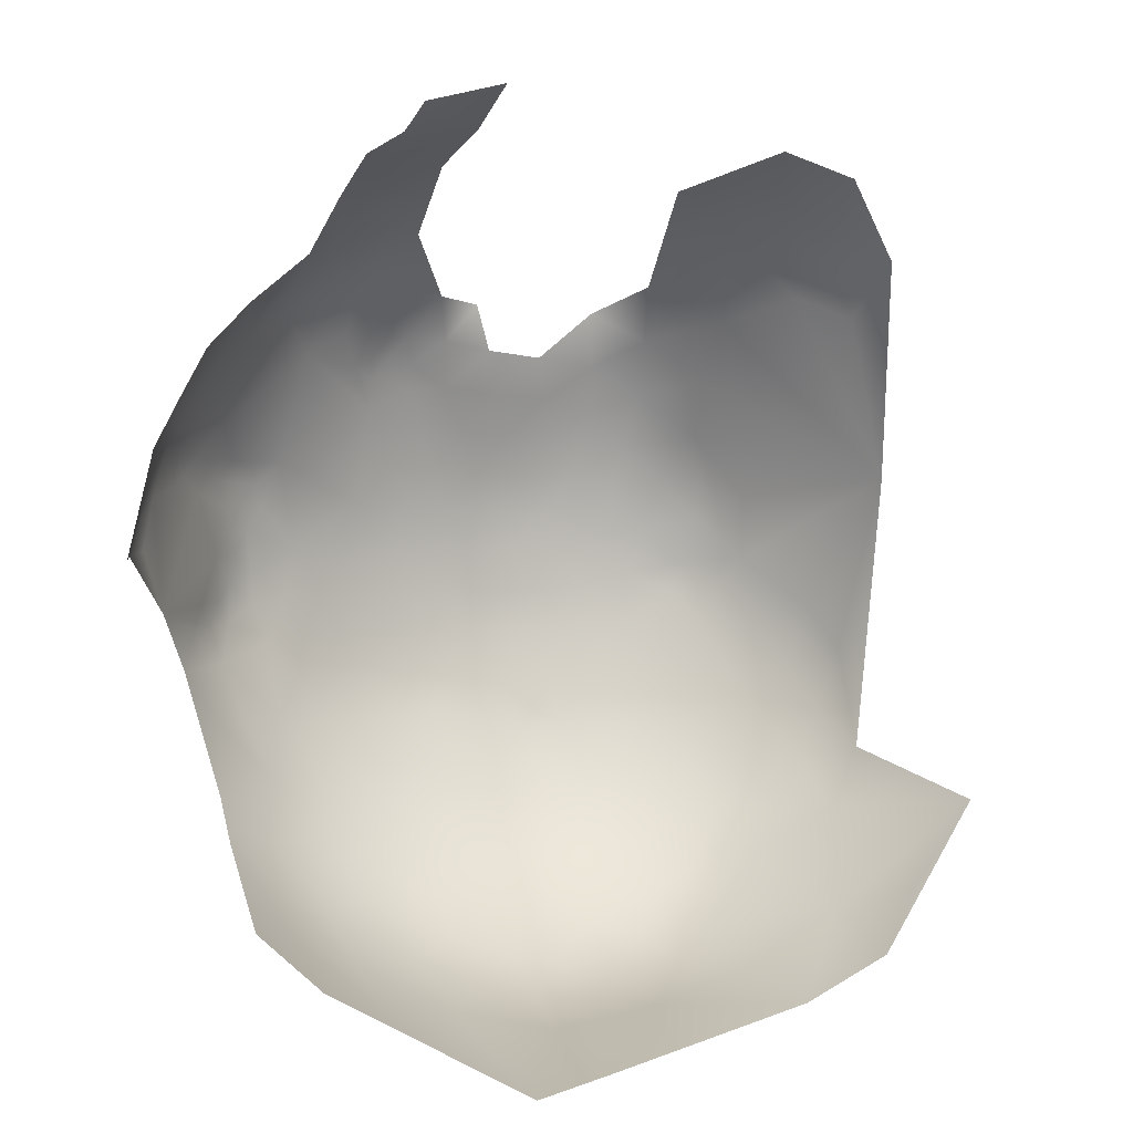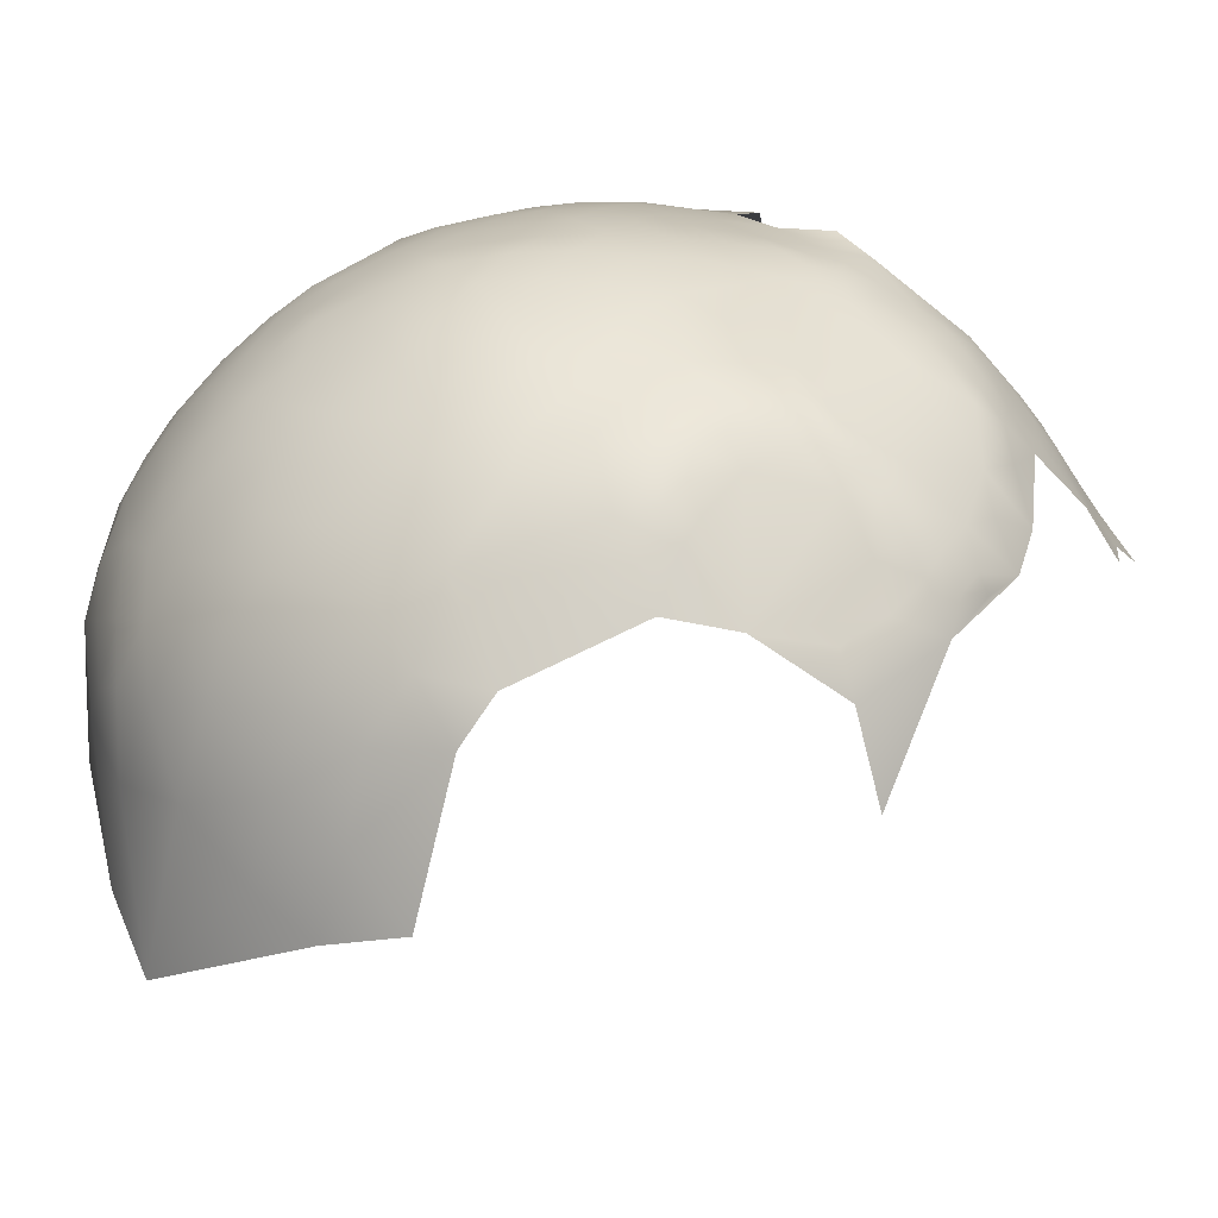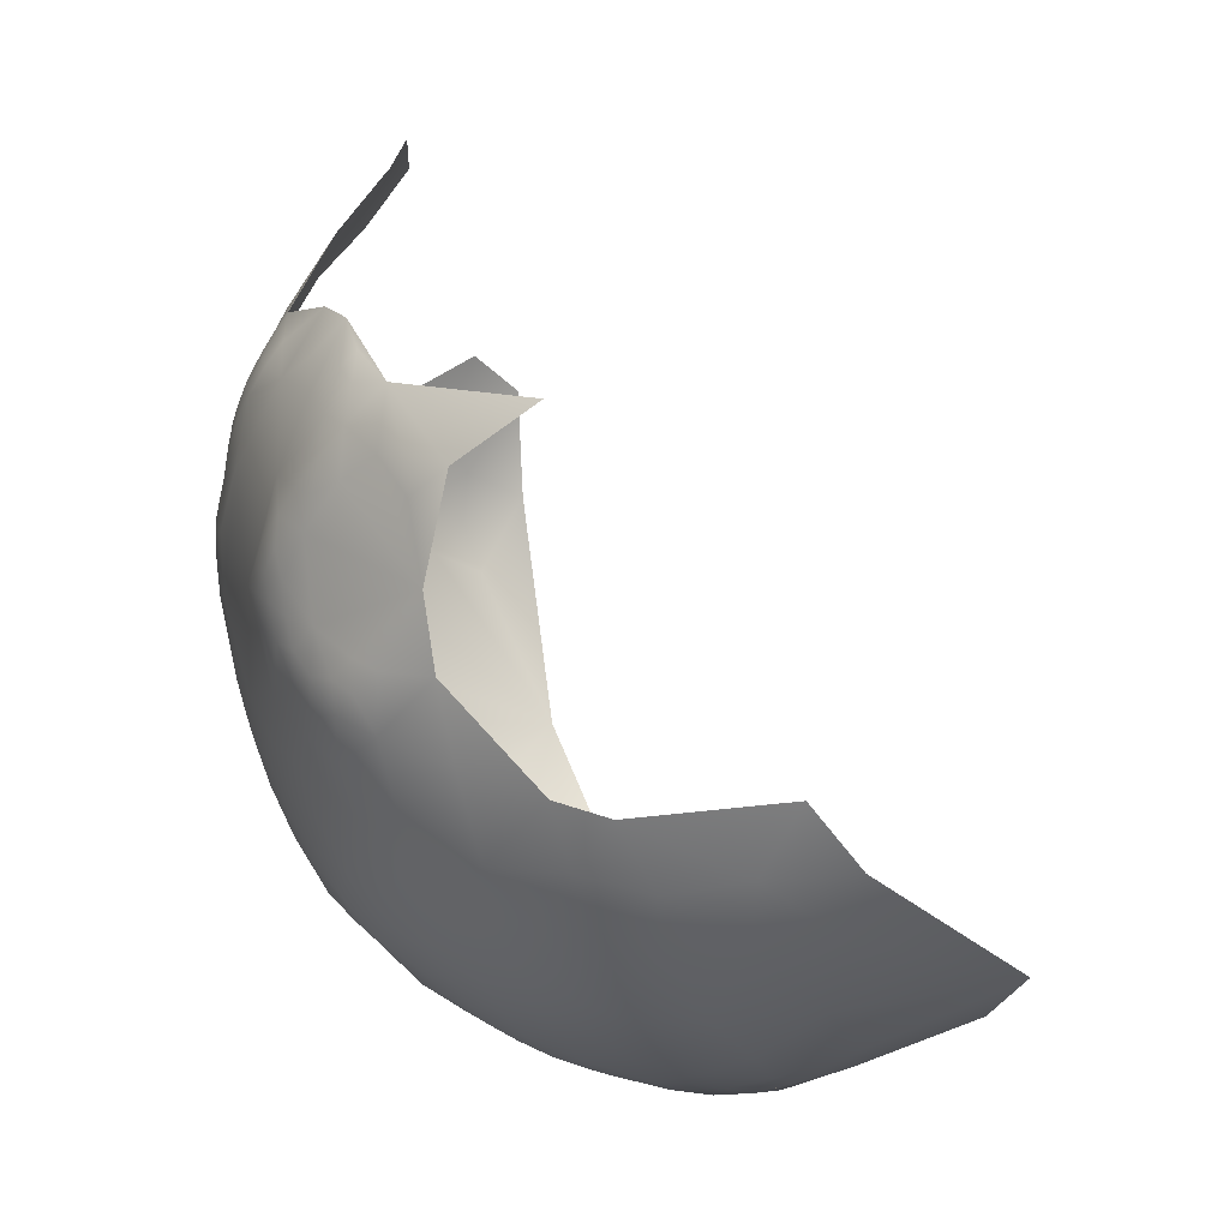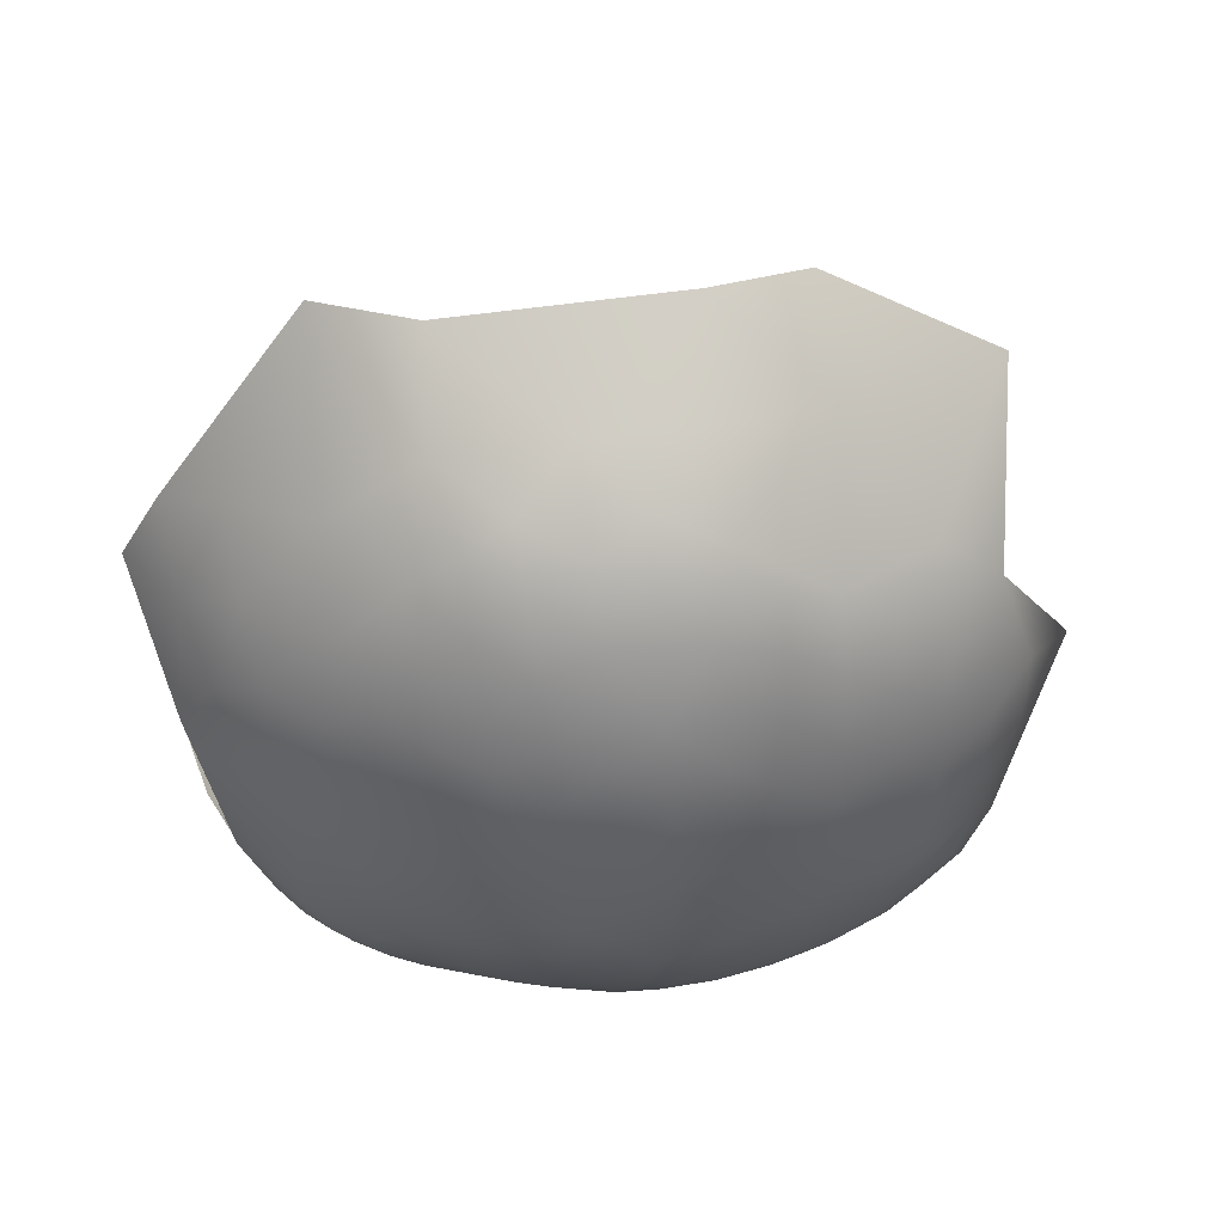
<metadata>
{"format":"obj","ext":"obj","renderer":"f3d","projection":"perspective","resolution":1024,"background":"white","views":[{"elev":34.6,"azim":30.9,"up":"+Z"},{"elev":-32.8,"azim":-115.3,"up":"+Y"},{"elev":-9.4,"azim":-33.5,"up":"+Z"},{"elev":-79.1,"azim":64.5,"up":"+Z"}]}
</metadata>
<code>
v -209.5 -152 -37.24
v -209.3 -147.8 -35.05
v -222.6 -147.2 -24.23
v -241.6 -147.1 23.66
v -240.6 -143.9 26.23
v -240.1 -143.8 22.13
v -241.4 -148.7 18.19
v -243 -150.5 27.04
v -241.8 -146.9 27.62
v -241.4 -147.3 33.25
v -240.5 -143.7 30.3
v -243.2 -152 34.82
v -242.1 -150.7 40.17
v -244.2 -155.1 38.23
v -243.3 -155.3 43.15
v -245.8 -160.3 33.84
v -245.1 -158.9 40.94
v -238.4 -140.1 24.04
v -239.1 -142.4 34.63
v -238.8 -140.2 29.44
v -238.2 -140.9 19.37
v -234.4 -136 18.44
v -241.1 -151.7 46.31
v -241.8 -155.5 48.3
v -243.9 -159.7 46.36
v -241.1 -159.5 52.57
v -245.9 -164.5 44.04
v -244 -164.7 49.72
v -237.1 -160.5 60.04
v -237.7 -155.1 55.93
v -239.1 -152.5 51.84
v -244.1 -171.2 50.56
v -240.3 -165.1 56.78
v -245.6 -169.3 47.5
v -246.5 -175.5 44.07
v -241.9 -179.3 54.21
v -246 -182.5 45.49
v -247.5 -186.2 40.14
v -243.6 -188.8 50.21
v -244.8 -194.4 44.4
v -234.8 -154.2 60.83
v -235.6 -148.7 55.31
v -231.8 -148.5 61.37
v -234.3 -142.4 51.68
v -236.7 -142.7 45.28
v -238.2 -147.4 49.26
v -239.9 -147.5 44.32
v -238.9 -144 39.98
v -230.2 -154.3 67.66
v -233.3 -159.9 66.16
v -226 -147 68.44
v -218.5 -147.5 77.14
v -224.4 -155.1 75.44
v -219.1 -155.1 82.47
v -211.8 -149.3 87.34
v -222.6 -162.3 81.8
v -219.1 -161.5 87.45
v -227.9 -161.4 74
v -226 -167.9 79.49
v -233 -165.5 69.54
v -248.3 -191.9 35.59
v -246.3 -192.3 42.23
v -249.1 -187.2 31.99
v -249 -179.8 29.53
v -249 -191.6 29.5
v -250 -182.1 23.37
v -249.7 -177.2 20.67
v -249.9 -181.4 19.01
v -249 -187.8 20.23
v -249.7 -186.4 26.41
v -249.4 -190.7 25.04
v -248 -196 25.91
v -249.5 -177.5 16.44
v -248.9 -173.7 17.61
v -248.7 -177.6 12.24
v -249.1 -182 14.83
v -248.1 -181.3 9.883
v -247.1 -181.9 5.31
v -246.9 -187.1 7.937
v -246.2 -185 1.482
v -245.7 -179.7 0.6068
v -245.4 -189.5 0.6352
v -244.3 -193.5 -1.867
v -245 -194.3 2.898
v -244.3 -188.6 -4.059
v -243.5 -198.7 0.7118
v -244.2 -181.9 -3.651
v -247.5 -177.5 7.062
v -241.2 -194.7 -7.346
v -248.5 -173.4 14.06
v -247.2 -168 16.14
v -246.1 -202.4 28.43
v -247.8 -196.5 33.24
v -247.7 -173.3 9.968
v -246.8 -196.4 39.14
v -244.8 -202.6 38.3
v -244.9 -207.2 28.06
v -244.5 -207.9 22.01
v -242.1 -214 25.32
v -233.9 -223.7 33.23
v -181.2 -105.5 37.16
v -183.3 -106.5 46.87
v -192.1 -109.9 48.88
v -199.6 -115.2 56.87
v -190.1 -113.6 60.23
v -182.4 -110.4 57.44
v -175.8 -106.8 51.32
v -175.3 -104.4 43.33
v -171.3 -104 35.17
v -179.8 -115.6 69.49
v -168.9 -111.7 65.7
v -190.2 -121.8 -23.05
v -195.9 -121.4 -20.4
v -191.6 -118.4 -18.82
v -195.3 -118.1 -15.9
v -163.9 -105.5 48.92
v -228.4 -175.9 -26.97
v -234 -175.6 -20.05
v -231 -168 -23.09
v -235.7 -168.6 -15.88
v -224.6 -168.2 -30.07
v -222.5 -176.2 -33.1
v -223.2 -184.5 -32.17
v -217 -172 -37.19
v -216.5 -180.7 -37.96
v -216.7 -163.9 -35.82
v -210.5 -167.5 -40.9
v -210.5 -176.1 -41.99
v -216.2 -189.8 -37.34
v -210.1 -185.3 -42.04
v -222 -194.3 -31.68
v -227.7 -189.6 -27.25
v -231 -182.3 -24.25
v -236.1 -181.5 -17.26
v -234.1 -189.4 -19.28
v -203.9 -171.6 -45.21
v -203.6 -180.4 -45.72
v -203.3 -189.7 -45.41
v -196.4 -176.1 -48.67
v -195.9 -185.4 -48.49
v -236.5 -161.2 -11.32
v -238.4 -175.8 -12.5
v -239.6 -168.8 -8.085
v -240.7 -182.8 -9.821
v -221.7 -160.7 -31.44
v -227 -159.6 -25.84
v -221.7 -153.8 -28.65
v -210 -159.4 -38.99
v -215.9 -156.2 -34.06
v -215.3 -148.5 -30.93
v -210 -194.2 -40.98
v -195.2 -195.4 -47.54
v -202.8 -198.4 -43.91
v -216 -199 -35.72
v -187.3 -191.1 -50.62
v -185.5 -201.4 -48.48
v -178.3 -196.3 -51.07
v -203.8 -163 -43.69
v -235 -197.2 -15.9
v -235 -204.1 -11.72
v -239.4 -206.7 -0.6772
v -188.7 -180.8 -51.34
v -239.9 -161.8 -4.247
v -236.6 -154.3 -6.352
v -243.8 -169.6 1.132
v -208.9 -203.4 -39.02
v -242 -207.5 10.39
v -231.9 -159.7 -18.79
v -232.1 -152.8 -13.7
v -227.4 -152.7 -21.1
v -227.8 -146.1 -16.16
v -232.1 -146.3 -8.808
v -196.4 -206.2 -43.81
v -203.6 -154.6 -41.12
v -203.9 -146.8 -37.22
v -203.5 -139 -32.56
v -196.9 -141.9 -37.8
v -196.9 -149.4 -41.9
v -196.8 -135.2 -33.46
v -189.4 -144.8 -41.91
v -189.3 -152.9 -45.91
v -189.5 -137.3 -37.43
v -196.8 -158.3 -45.46
v -221.1 -203.1 -30.04
v -227.9 -199.6 -23.93
v -240.4 -155.6 2.867
v -238.2 -146.8 6.683
v -235.9 -147.5 -1.409
v -236.4 -140.9 12.23
v -231 -134.7 9.361
v -234.2 -141 3.993
v -231 -140.8 -3.715
v -228.8 -134.5 1.726
v -225.5 -134.6 -5.92
v -227.1 -140.8 -11
v -225.3 -128.6 7.715
v -222.7 -128.7 -0.2681
v -220.2 -123.7 6.058
v -215.8 -122.8 -1.3
v -218.7 -128.9 -7.922
v -222.4 -141 -18.08
v -221.2 -135.1 -12.45
v -216.3 -135.2 -19.07
v -209.9 -129.6 -19.1
v -216.6 -141.1 -25.06
v -209.8 -135.5 -25.58
v -209.4 -142.4 -31.08
v -201.6 -129.5 -25.47
v -210.5 -124.7 -11.57
v -215.6 -130.4 -13.73
v -227.4 -128.8 15.33
v -229.4 -128.7 23.86
v -222.9 -122.4 21.14
v -242.1 -175.6 -5.093
v -202.8 -119 -10.54
v -203.1 -123.6 -17.7
v -190 -130.3 -31.79
v -221.5 -122.8 13.46
v -209 -119.7 -4.799
v -209.1 -116.2 3.481
v -215.3 -118.4 9.579
v -202.3 -114.9 -2.383
v -208.2 -113 13.1
v -215.5 -116.6 18.52
v -197.3 -111 6.596
v -195.4 -111.4 -0.6568
v -196.7 -109.1 17.53
v -207.5 -111.5 23.62
v -216.8 -114.8 28.15
v -207 -111.5 34.75
v -181.5 -140.5 -41.3
v -232 -128.3 32.12
v -234.6 -134.8 27.15
v -215.4 -208.6 -32.48
v -213 -218.2 -28.34
v -221.5 -211.4 -25.48
v -183 -214.4 -42.6
v -235.3 -134.3 35.78
v -204 -227.6 -26.73
v -221.3 -220.8 -19.19
v -207.8 -212.5 -35.63
v -181.2 -133.1 -36.26
v -181.1 -125.9 -30.18
v -189.7 -172.2 -50.5
v -196.6 -167.4 -47.88
v -188 -163.2 -49.42
v -181.1 -175 -52.57
v -181 -157.2 -49
v -171.6 -182 -53.03
v -171.2 -192.5 -51.6
v -180 -186.8 -52.44
v -163 -177.3 -52.52
v -159 -189.8 -49.16
v -169.4 -205.6 -46.96
v -171.8 -172.4 -53.28
v -174.4 -163.2 -51.57
v -166.2 -158.6 -50.15
v -162.3 -166.9 -51.16
v -172.3 -154 -48.69
v -162.3 -151 -46.48
v -171.9 -145.1 -44.98
v -180.3 -149.3 -46.04
v -171.7 -137 -40.25
v -171.2 -129.5 -34.42
v -162.1 -133.8 -37.05
v -152 -141 -38.54
v -162.8 -126.3 -30.89
v -163 -141.5 -42.36
v -152.9 -130.5 -32.73
v -170.8 -122.1 -27.24
v -162.5 -119.8 -21.58
v -193.9 -108.4 30.03
v -179.6 -119.3 -23.05
v -171.2 -116.2 -17.6
v -227.3 -214.9 -16.47
v -199.2 -219.8 -35.25
v -188.3 -227.4 -33.92
v -187.1 -110.9 -2.676
v -185.1 -114.9 -13.21
v -194.6 -114.1 -8.03
v -203.7 -237.7 -17.22
v -192.8 -235.9 -25.76
v -135.3 -183.2 -42.7
v -127.2 -171.3 -37.72
v -141.2 -161.3 -41.8
v -129.5 -157.7 -35.05
v -126.5 -142.2 -25.39
v -150.7 -176 -48.71
v -154.3 -213.5 -42.53
v -159 -228.3 -37.82
v -160.7 -110.1 9.261
f 114 113 115
f 113 114 112
f 20 5 11
f 20 18 5
f 6 5 18
f 67 74 73
f 9 4 8
f 4 9 5
f 4 5 6
f 75 94 88
f 6 18 21
f 77 75 88
f 68 73 76
f 78 81 80
f 7 4 6
f 14 13 12
f 86 84 83
f 11 5 9
f 80 79 78
f 75 90 94
f 77 88 78
f 77 78 79
f 83 85 89
f 76 73 75
f 76 75 77
f 10 11 9
f 71 70 69
f 82 83 84
f 82 85 83
f 17 14 16
f 66 69 70
f 68 67 73
f 68 66 67
f 15 13 14
f 15 14 17
f 19 11 10
f 69 66 68
f 24 23 15
f 24 15 25
f 64 66 70
f 91 90 74
f 63 64 70
f 90 73 74
f 90 75 73
f 93 61 65
f 25 15 17
f 46 47 23
f 72 65 71
f 63 65 61
f 17 27 25
f 23 47 13
f 23 13 15
f 72 93 65
f 28 27 34
f 28 25 27
f 70 71 65
f 70 65 63
f 26 25 28
f 26 24 25
f 31 46 23
f 31 23 24
f 32 28 34
f 19 20 11
f 42 46 31
f 46 44 45
f 46 42 44
f 92 93 72
f 95 61 93
f 45 48 47
f 45 47 46
f 41 30 29
f 62 61 95
f 69 68 76
f 175 1 2
f 80 81 87
f 91 94 90
f 38 61 62
f 233 18 20
f 33 26 28
f 7 6 21
f 22 21 18
f 34 35 32
f 30 42 31
f 7 8 4
f 149 147 150
f 43 41 49
f 189 21 22
f 172 195 171
f 31 26 30
f 31 24 26
f 99 97 98
f 145 149 126
f 145 147 149
f 41 42 30
f 41 43 42
f 174 148 1
f 192 195 172
f 16 14 12
f 200 210 202
f 145 146 147
f 195 201 171
f 174 1 175
f 82 79 80
f 10 12 13
f 48 13 47
f 177 175 176
f 177 176 179
f 41 29 50
f 41 50 49
f 169 170 168
f 178 175 177
f 168 170 146
f 170 169 171
f 202 210 203
f 54 56 57
f 148 126 149
f 172 171 169
f 127 126 148
f 127 124 126
f 58 59 56
f 202 195 194
f 202 201 195
f 51 43 49
f 85 82 80
f 85 80 87
f 158 127 148
f 204 210 209
f 192 172 188
f 192 194 195
f 178 174 175
f 204 203 210
f 231 180 182
f 118 120 119
f 144 87 214
f 118 117 133
f 203 201 202
f 128 124 127
f 193 194 192
f 122 117 121
f 120 143 141
f 214 143 142
f 214 142 144
f 181 178 180
f 10 9 8
f 199 200 197
f 86 83 89
f 134 118 133
f 141 163 164
f 141 143 163
f 216 204 209
f 186 188 164
f 88 81 78
f 233 232 212
f 142 143 120
f 95 40 62
f 186 164 163
f 233 238 232
f 117 119 121
f 117 118 119
f 129 130 151
f 149 1 148
f 136 128 127
f 136 127 158
f 180 177 182
f 180 178 177
f 29 26 33
f 29 30 26
f 187 188 186
f 165 143 214
f 165 163 143
f 191 188 187
f 191 192 188
f 142 118 134
f 142 120 118
f 221 198 218
f 193 197 194
f 76 77 79
f 193 192 191
f 96 95 93
f 96 93 92
f 134 144 142
f 218 198 196
f 218 196 211
f 125 124 128
f 182 179 217
f 182 177 179
f 189 191 187
f 205 201 203
f 158 148 174
f 215 216 209
f 215 209 219
f 214 87 81
f 198 197 196
f 198 199 197
f 38 63 61
f 247 162 244
f 137 128 136
f 222 215 219
f 204 208 206
f 190 193 191
f 190 191 189
f 242 217 243
f 135 134 133
f 135 133 132
f 244 139 245
f 244 245 246
f 233 22 18
f 129 125 130
f 211 196 190
f 138 130 137
f 48 19 10
f 48 10 13
f 222 219 220
f 211 213 218
f 211 212 213
f 162 139 244
f 154 129 151
f 185 132 131
f 183 158 174
f 129 123 125
f 242 231 182
f 242 182 217
f 151 130 138
f 131 129 154
f 196 193 190
f 196 197 193
f 140 139 162
f 64 67 66
f 216 208 204
f 139 136 245
f 139 137 136
f 62 40 39
f 184 185 131
f 206 203 204
f 207 2 150
f 84 79 82
f 278 279 280
f 201 205 3
f 131 132 123
f 131 123 129
f 125 122 124
f 125 123 122
f 278 280 226
f 246 245 183
f 53 58 56
f 200 202 194
f 200 194 197
f 140 138 137
f 140 137 139
f 150 147 3
f 205 150 3
f 206 205 203
f 184 131 154
f 223 220 221
f 245 136 158
f 245 158 183
f 274 270 273
f 130 125 128
f 130 128 137
f 166 154 151
f 166 151 153
f 257 259 260
f 53 56 54
f 223 221 224
f 280 222 226
f 144 85 87
f 32 33 28
f 279 114 115
f 279 115 280
f 259 256 248
f 259 248 262
f 261 259 262
f 261 260 259
f 236 184 234
f 207 205 206
f 207 150 205
f 153 151 138
f 175 2 207
f 175 207 176
f 183 174 178
f 183 178 181
f 238 233 20
f 238 20 19
f 16 27 17
f 150 2 1
f 150 1 149
f 152 153 138
f 152 138 140
f 234 184 154
f 234 154 166
f 216 215 115
f 216 115 113
f 267 265 264
f 173 153 152
f 280 115 215
f 280 215 222
f 141 164 169
f 141 169 168
f 241 234 166
f 164 188 172
f 164 172 169
f 52 53 54
f 190 189 22
f 170 3 147
f 170 147 146
f 189 7 21
f 209 210 200
f 171 201 3
f 171 3 170
f 224 221 218
f 224 218 213
f 257 256 259
f 38 37 35
f 39 38 62
f 39 37 38
f 121 146 145
f 265 263 264
f 271 270 274
f 271 267 270
f 157 156 155
f 157 155 251
f 266 268 265
f 36 32 35
f 206 176 207
f 269 266 265
f 269 265 267
f 228 224 229
f 156 173 152
f 156 152 155
f 249 247 255
f 270 267 264
f 101 108 109
f 119 146 121
f 119 168 146
f 108 102 107
f 108 101 102
f 251 155 162
f 155 152 140
f 155 140 162
f 228 223 224
f 120 168 119
f 120 141 168
f 248 181 262
f 51 49 53
f 50 60 58
f 72 71 69
f 268 260 261
f 220 219 199
f 238 19 48
f 251 247 249
f 251 162 247
f 49 50 58
f 49 58 53
f 250 157 251
f 275 236 240
f 240 236 235
f 246 181 248
f 246 183 181
f 250 251 249
f 60 50 29
f 51 53 52
f 105 103 104
f 105 106 103
f 263 242 264
f 263 231 242
f 185 135 132
f 235 236 234
f 235 234 241
f 252 255 258
f 252 249 255
f 268 263 265
f 268 261 263
f 212 22 233
f 211 22 212
f 211 190 22
f 225 220 223
f 92 98 97
f 258 255 256
f 258 256 257
f 96 92 97
f 225 226 222
f 225 222 220
f 261 262 231
f 261 231 263
f 43 44 42
f 126 121 145
f 159 135 185
f 230 228 229
f 187 7 189
f 270 243 273
f 36 37 39
f 36 35 37
f 262 181 180
f 262 180 231
f 264 243 270
f 264 242 243
f 52 54 55
f 96 40 95
f 165 214 81
f 124 121 126
f 124 122 121
f 60 59 58
f 279 112 114
f 227 225 223
f 227 223 228
f 229 224 213
f 165 88 94
f 165 81 88
f 199 219 209
f 199 209 200
f 123 117 122
f 123 132 133
f 123 133 117
f 106 107 102
f 106 102 103
f 208 176 206
f 208 179 176
f 144 89 85
f 116 108 107
f 238 48 45
f 221 199 198
f 221 220 199
f 208 216 113
f 243 112 273
f 167 86 161
f 273 112 279
f 217 112 243
f 237 173 156
f 272 228 230
f 272 227 228
f 110 106 105
f 55 54 57
f 254 157 250
f 282 281 239
f 161 86 89
f 160 89 159
f 160 161 89
f 36 33 32
f 60 29 33
f 165 186 163
f 236 185 184
f 208 113 112
f 135 144 134
f 256 246 248
f 217 179 208
f 217 208 112
f 247 244 246
f 256 255 247
f 256 247 246
f 253 250 249
f 253 249 252
f 284 285 286
f 111 106 110
f 116 109 108
f 167 99 98
f 288 252 258
f 167 84 86
f 173 166 153
f 276 239 235
f 276 235 241
f 165 94 91
f 253 252 288
f 103 102 101
f 266 260 268
f 135 159 89
f 135 89 144
f 274 273 279
f 277 282 239
f 277 239 276
f 96 97 99
f 269 267 271
f 238 45 44
f 111 107 106
f 278 226 225
f 96 39 40
f 254 156 157
f 254 237 156
f 111 116 107
f 160 159 185
f 275 185 236
f 275 160 185
f 253 254 250
f 173 241 166
f 51 44 43
f 239 240 235
f 276 241 173
f 237 276 173
f 237 277 276
f 258 257 260
f 272 103 101
f 275 161 160
f 167 98 92
f 167 92 72
f 283 285 284
f 283 288 285
f 230 103 272
f 167 79 84
f 110 105 104
f 230 104 103
f 100 96 99
f 281 240 239
f 167 72 69
f 289 254 253
f 253 288 283
f 290 254 289
f 285 288 258
f 285 260 266
f 285 258 260
f 287 286 285
f 290 237 254
f 290 277 237
f 287 285 266
f 287 266 269
f 287 284 286
f 291 271 274
f 291 279 278
f 291 274 279
f 289 253 283
f 290 282 277
f 291 101 109
f 291 278 225
f 291 225 227
f 291 109 116
f 291 272 101
f 291 227 272
f 291 269 271
f 67 91 74
f 8 12 10
f 27 35 34
f 38 64 63
f 8 16 12
f 64 91 67
f 186 7 187
f 35 64 38
f 7 16 8
f 16 35 27
f 91 186 165
f 16 64 35
f 91 7 186
f 16 91 64
f 91 16 7
f 79 69 76
f 69 79 167

</code>
